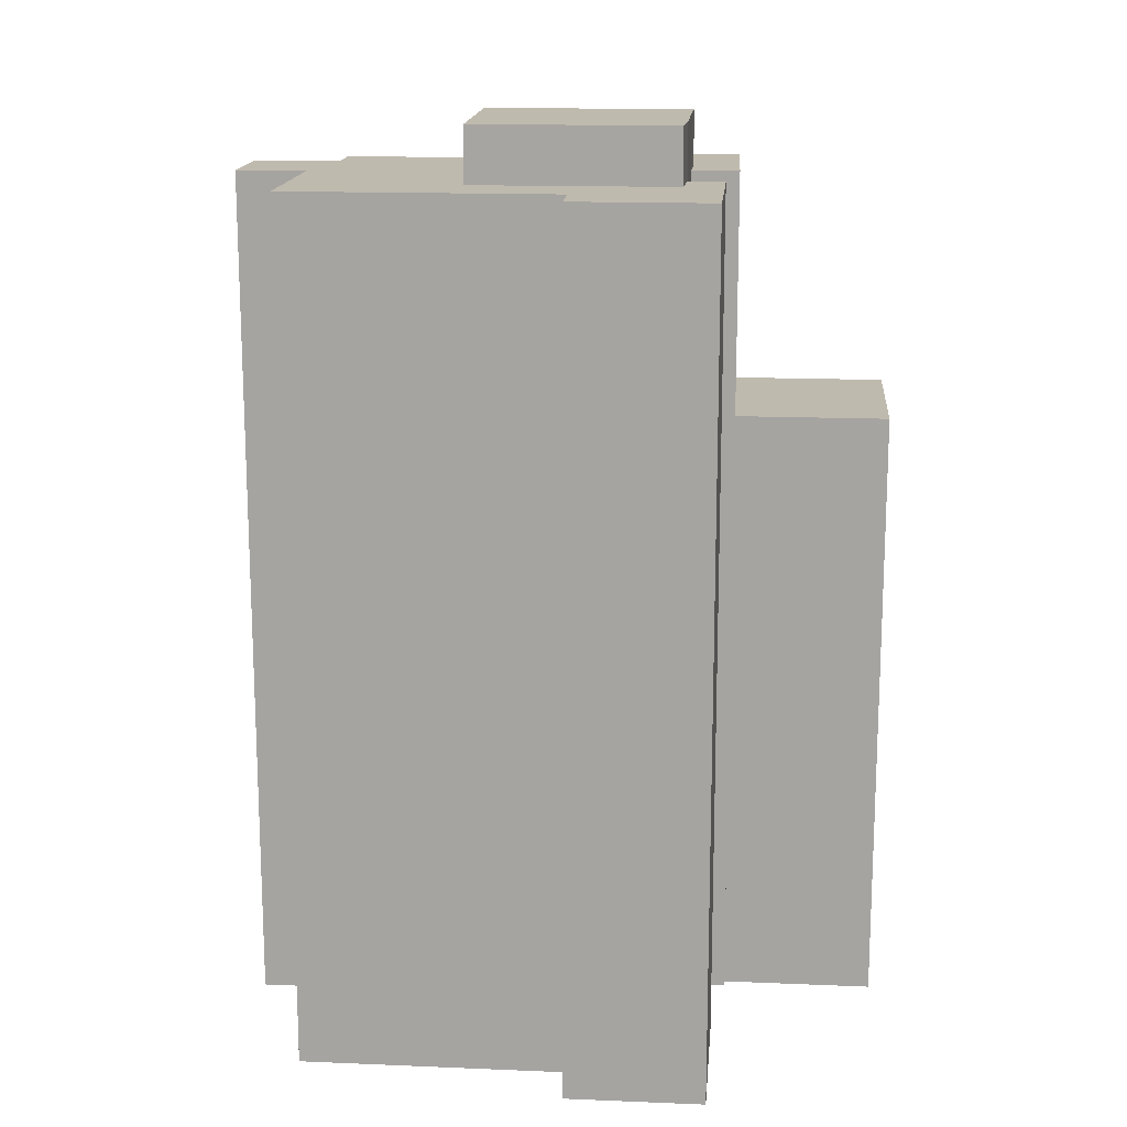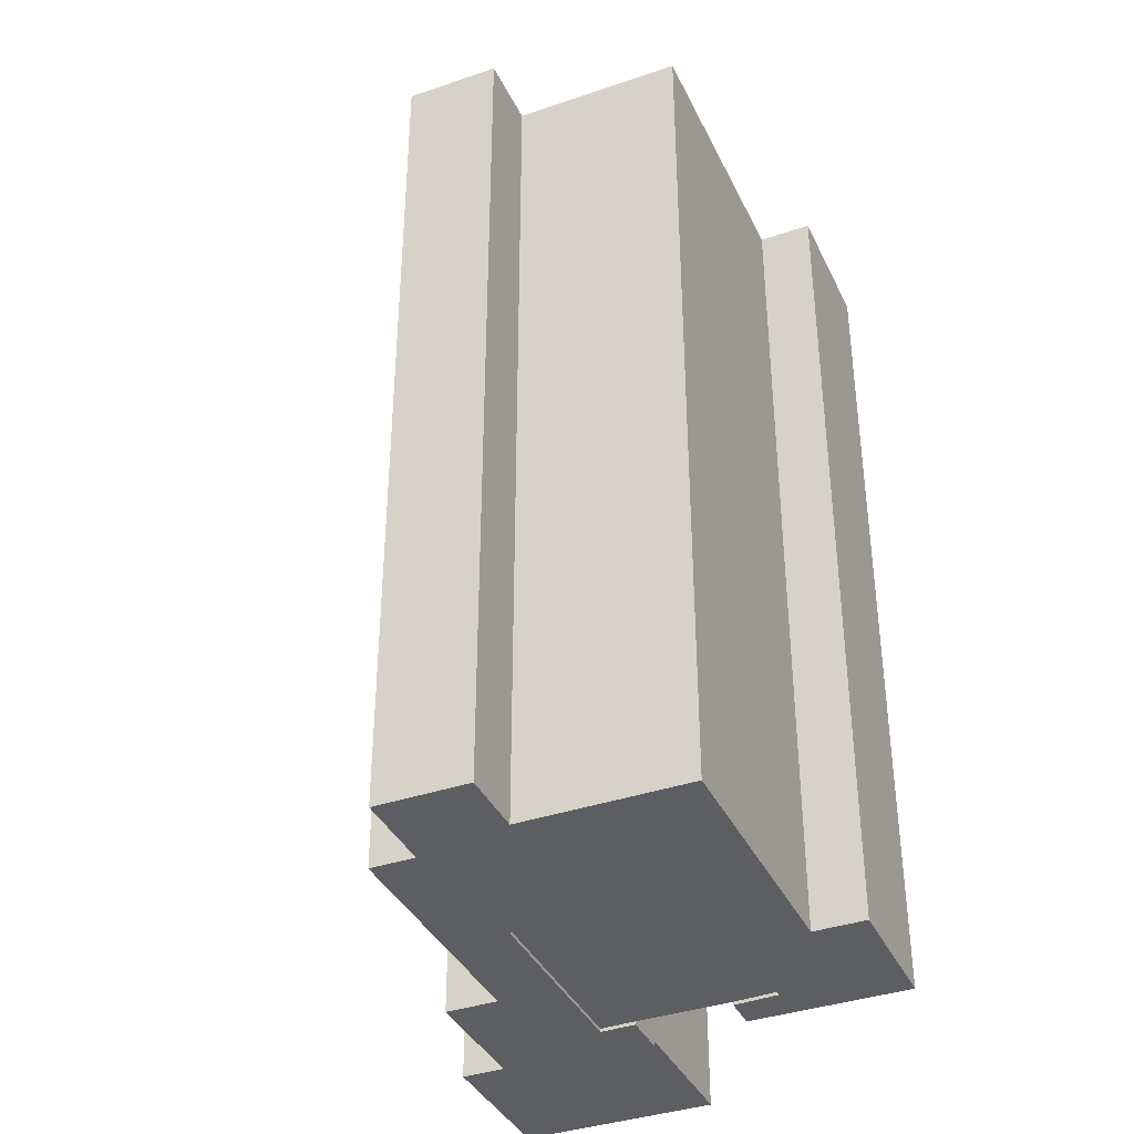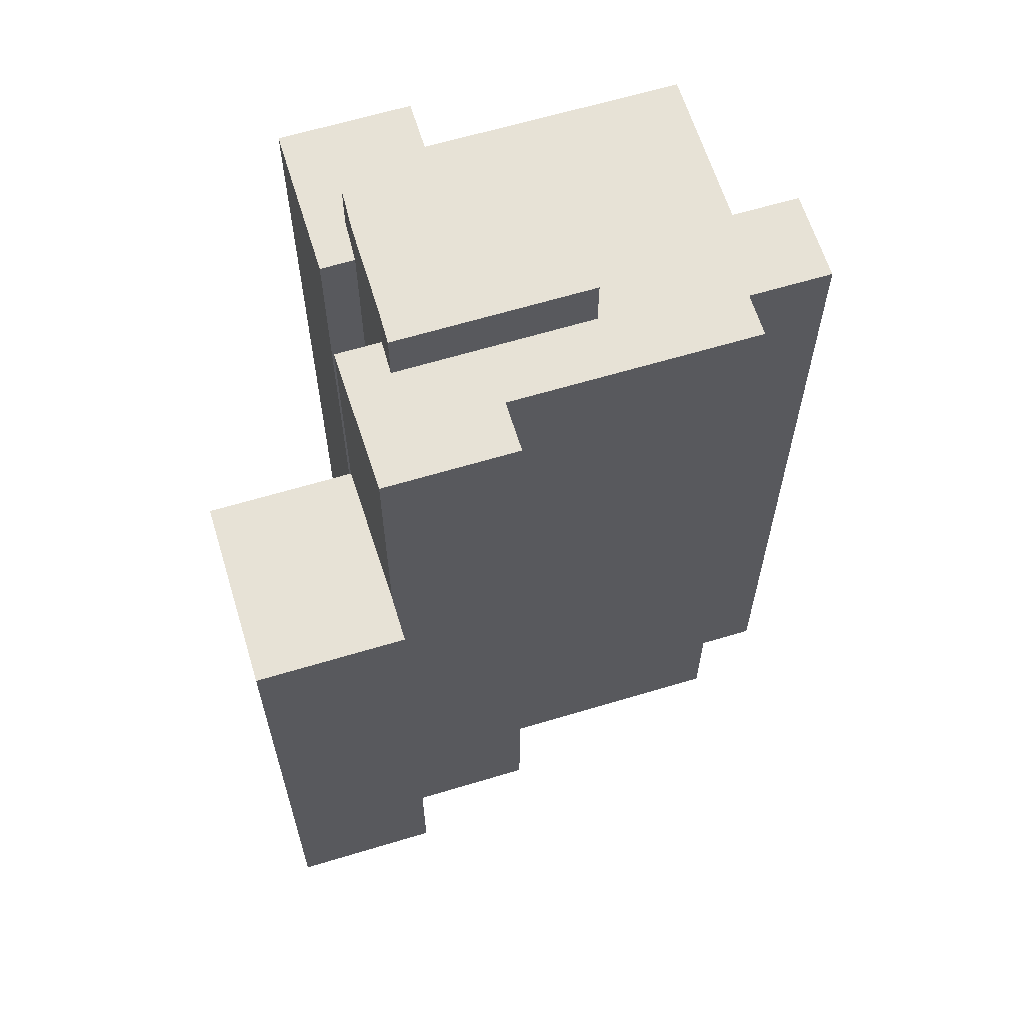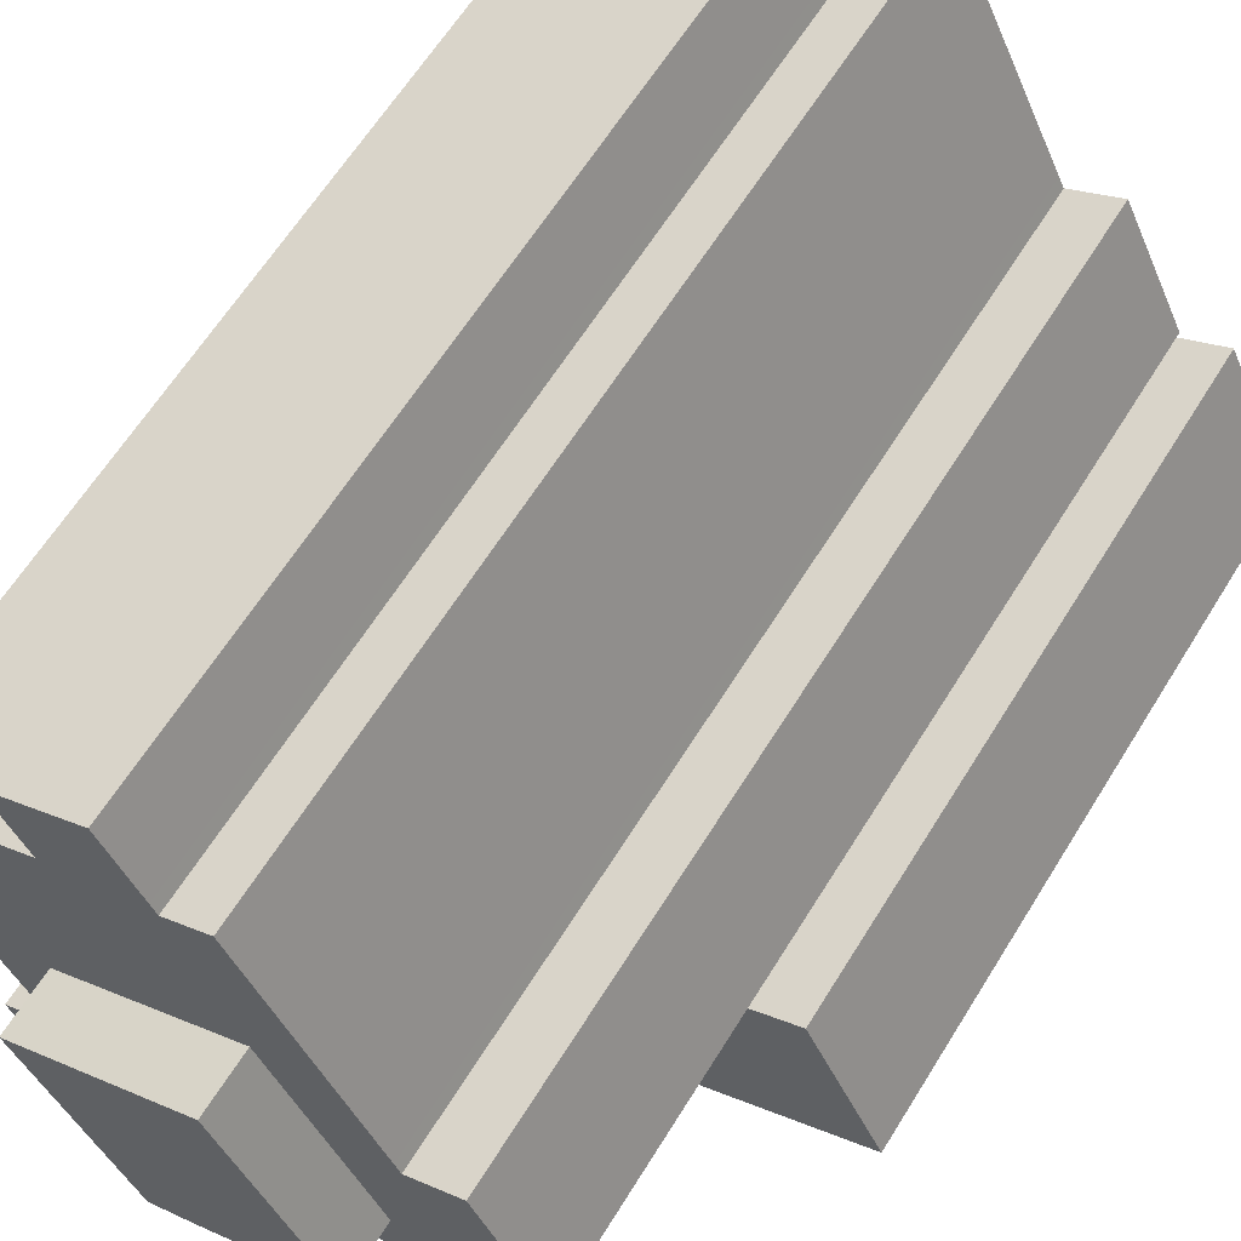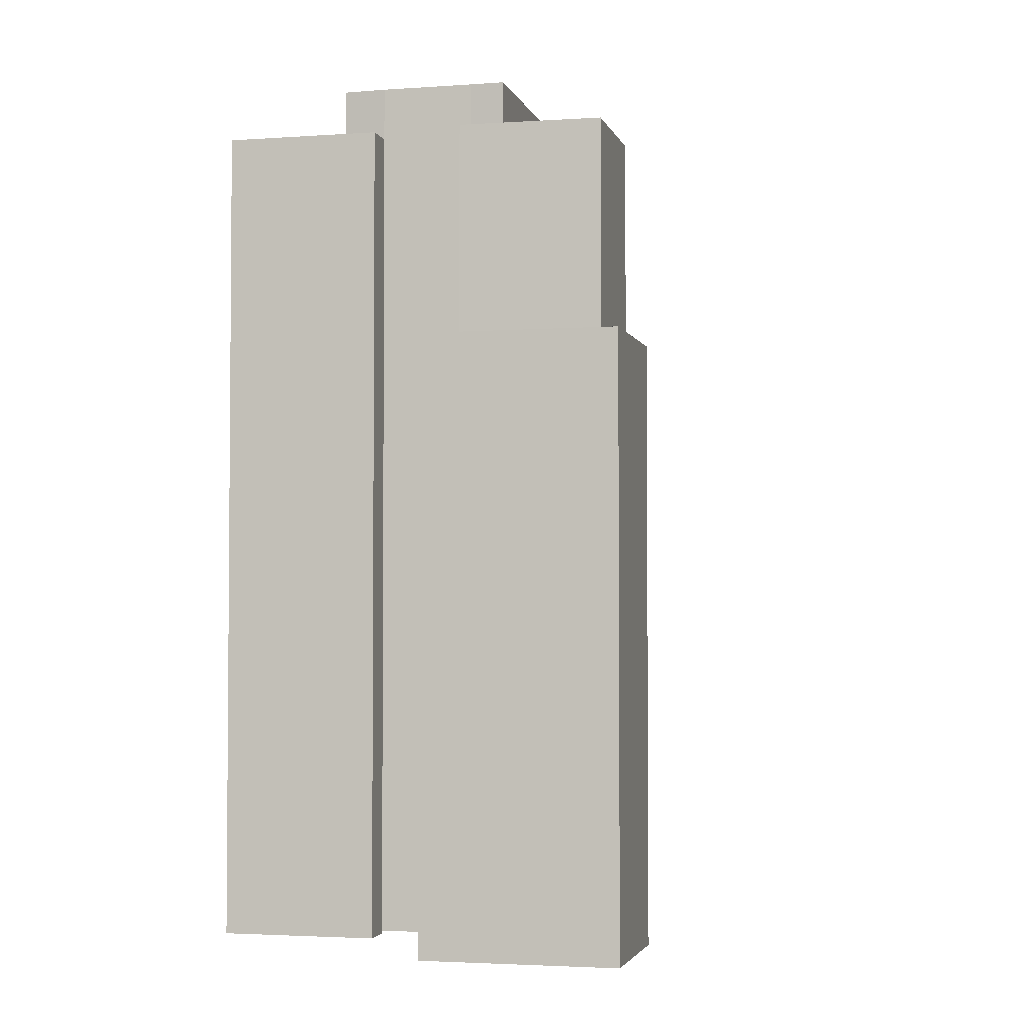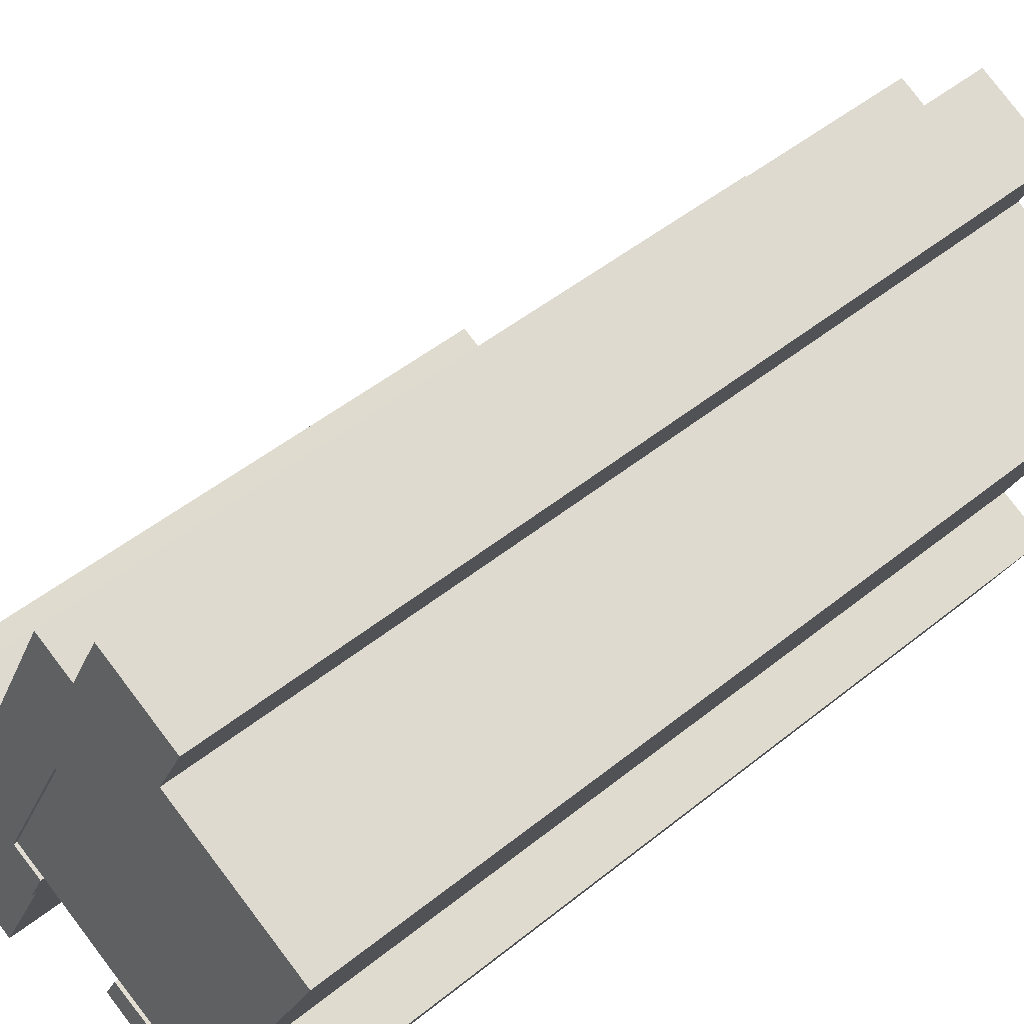
<metadata>
{"format":"obj","ext":"obj","renderer":"f3d","projection":"perspective","resolution":1024,"background":"white","views":[{"elev":15.6,"azim":120.6,"up":"+Y"},{"elev":-37.8,"azim":49.1,"up":"+Y"},{"elev":63.1,"azim":-81.4,"up":"+Y"},{"elev":62.0,"azim":-148.5,"up":"+Z"},{"elev":-3.0,"azim":-140.7,"up":"+Y"},{"elev":48.1,"azim":47.8,"up":"+Z"}]}
</metadata>
<code>
v  6.237 2.888e-16 -4.716
v  -5.555 3.678e-16 -6.007
v  3.535 6.344e-16 -10.36
v  6.851 2.103e-16 -3.435
v  5.329e-06 4.843e-22 -7.91e-06
v  -2.18 -6.387e-17 1.043
v  7.878 -0.08 -1.289
v  10.74 -0.08 8.817
v  6.234 -0.08 -0.5528
v  18.9 -0.08 4.794
v  12.32 -0.08 -3.416
v  14.43 -0.08 -4.296
v  6.851 -0.25 -3.435
v  0.2589 -0.25 0.5408
v  0 -0.25 -1.531e-17
v  3.008 -0.25 6.282
v  6.234 -0.25 -0.5528
v  5.442 -0.25 5.116
v  5.702 -0.25 5.657
v  11.1 -0.25 16.94
v  7.101 -0.25 -2.912
v  7.878 -0.25 -1.289
v  18.98 -0.25 -8.599
v  12.32 -0.25 -3.416
v  11.55 -0.25 -5.04
v  14.43 -0.25 -4.296
v  18.9 -0.25 4.794
v  19.57 -0.25 -1.176
v  21.37 -0.25 -2.035
v  22 -0.25 -2.336
v  13.15 -0.25 15.96
v  10.74 -0.25 8.817
v  13.41 -0.25 16.5
v  15.02 -0.25 19.86
v  17.76 -0.25 14.65
v  20.77 -0.25 13.21
v  25.4 -0.25 10.99
v  19.83 -0.25 -0.634
v  19.27 -0.25 17.82
v  18.01 -0.25 15.19
v  6.851 30.93 -3.436
v  6.238 30.93 -4.717
v  3.536 30.93 -10.36
v  -5.555 30.93 -6.008
v  -2.179 30.93 1.042
v  11.1 43.14 16.94
v  5.703 43.14 5.655
v  13.15 43.14 15.96
v  13.41 43.14 16.5
v  15.02 43.14 19.86
v  19.27 43.14 17.82
v  18.02 43.14 15.19
v  17.76 43.14 14.65
v  20.77 43.14 13.21
v  25.4 43.14 10.99
v  19.83 43.14 -0.6354
v  19.57 43.14 -1.177
v  0.0006645 30.93 -0.0009862
v  6.235 45.92 -0.5542
v  7.879 45.92 -1.291
v  10.75 45.92 8.815
v  18.9 45.92 4.793
v  14.43 45.92 -4.298
v  21.37 43.14 -2.036
v  22 43.14 -2.338
v  18.98 43.14 -8.601
v  11.55 43.14 -5.041
v  12.32 43.14 -3.418
v  14.43 43.14 -4.297
v  18.9 43.14 4.793
v  10.75 43.14 8.816
v  6.235 43.14 -0.5541
v  7.879 43.14 -1.291
v  7.102 43.14 -2.914
v  6.851 43.14 -3.436
v  0.0009249 43.14 -0.001373
v  12.32 45.92 -3.418
v  0.2598 43.14 0.5394
v  3.009 43.14 6.281
v  5.443 43.14 5.115
g defaultobject
f 1 2 3
f 2 1 4
f 2 4 5
f 2 5 6
f 7 8 9
f 8 7 10
f 10 7 11
f 10 11 12
f 13 14 15
f 14 13 16
f 16 13 17
f 16 17 18
f 18 17 19
f 19 17 20
f 17 13 21
f 17 21 22
f 23 24 25
f 24 23 26
f 26 23 27
f 27 23 28
f 28 23 29
f 29 23 30
f 17 31 20
f 31 17 32
f 31 32 27
f 31 27 33
f 33 27 34
f 34 27 35
f 35 27 36
f 36 27 37
f 37 27 38
f 38 27 28
f 35 39 34
f 39 35 40
f 1 41 4
f 41 1 42
f 3 42 1
f 42 3 43
f 44 3 2
f 3 44 43
f 45 2 6
f 2 45 44
f 46 19 20
f 19 46 47
f 31 46 20
f 46 31 48
f 49 31 33
f 31 49 48
f 50 33 34
f 33 50 49
f 39 50 34
f 50 39 51
f 40 51 39
f 51 40 52
f 35 52 40
f 52 35 53
f 36 53 35
f 53 36 54
f 37 54 36
f 54 37 55
f 38 55 37
f 55 38 56
f 28 56 38
f 56 28 57
f 5 45 6
f 45 5 58
f 4 58 5
f 58 4 41
f 59 7 9
f 7 59 60
f 61 9 8
f 9 61 59
f 10 61 8
f 61 10 62
f 12 62 10
f 62 12 63
f 29 57 28
f 57 29 64
f 30 64 29
f 64 30 65
f 23 65 30
f 65 23 66
f 67 23 25
f 23 67 66
f 68 25 24
f 25 68 67
f 26 68 24
f 68 26 69
f 70 26 27
f 26 70 69
f 71 27 32
f 27 71 70
f 17 71 32
f 71 17 72
f 22 72 17
f 72 22 73
f 21 73 22
f 73 21 74
f 13 74 21
f 74 13 75
f 76 13 15
f 13 76 75
f 77 12 11
f 12 77 63
f 60 11 7
f 11 60 77
f 78 15 14
f 15 78 76
f 79 14 16
f 14 79 78
f 18 79 16
f 79 18 80
f 47 18 19
f 18 47 80
f 77 62 63
f 62 77 60
f 62 60 59
f 62 59 61
f 78 75 76
f 75 78 79
f 75 79 74
f 74 79 72
f 72 79 80
f 72 80 71
f 71 80 47
f 71 47 46
f 71 46 70
f 50 53 49
f 53 50 52
f 52 50 51
f 68 66 67
f 66 68 69
f 66 69 70
f 66 70 57
f 57 70 56
f 56 70 55
f 55 70 48
f 48 70 46
f 55 48 49
f 55 49 53
f 55 53 54
f 66 64 65
f 64 66 57
f 73 74 72
f 41 45 58
f 45 41 44
f 44 41 42
f 44 42 43

</code>
